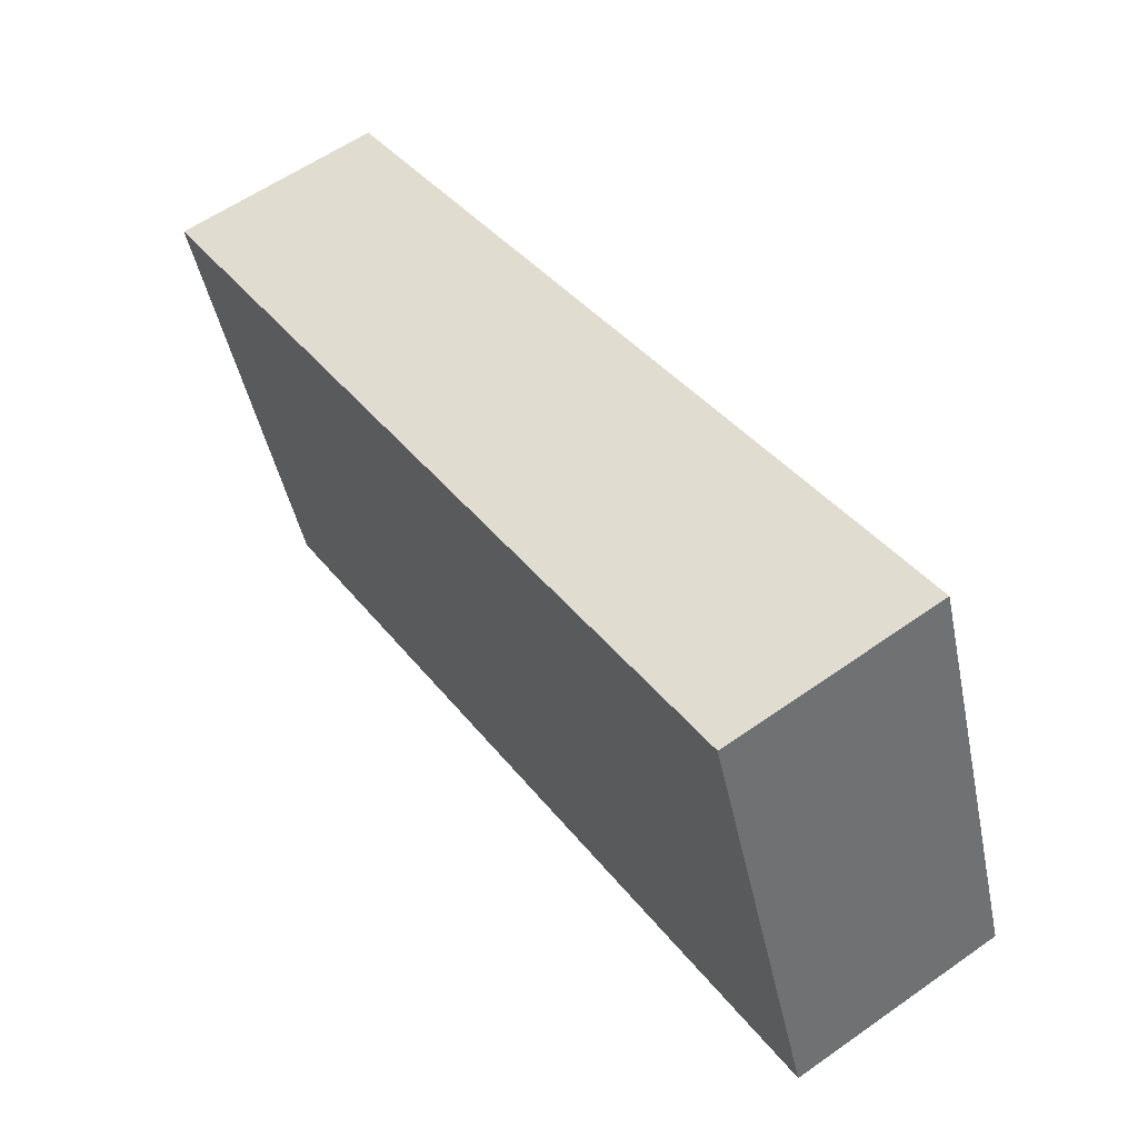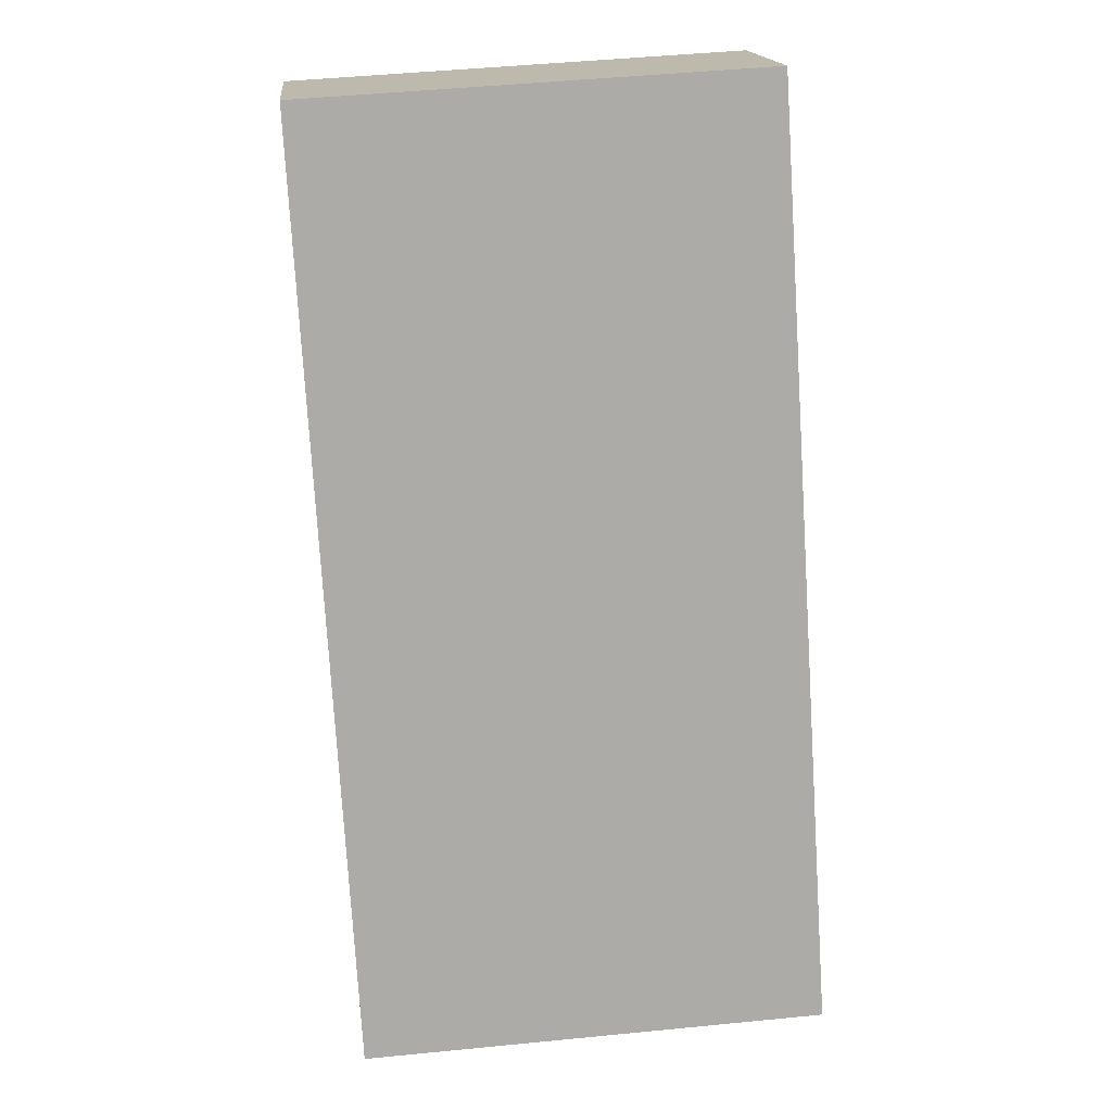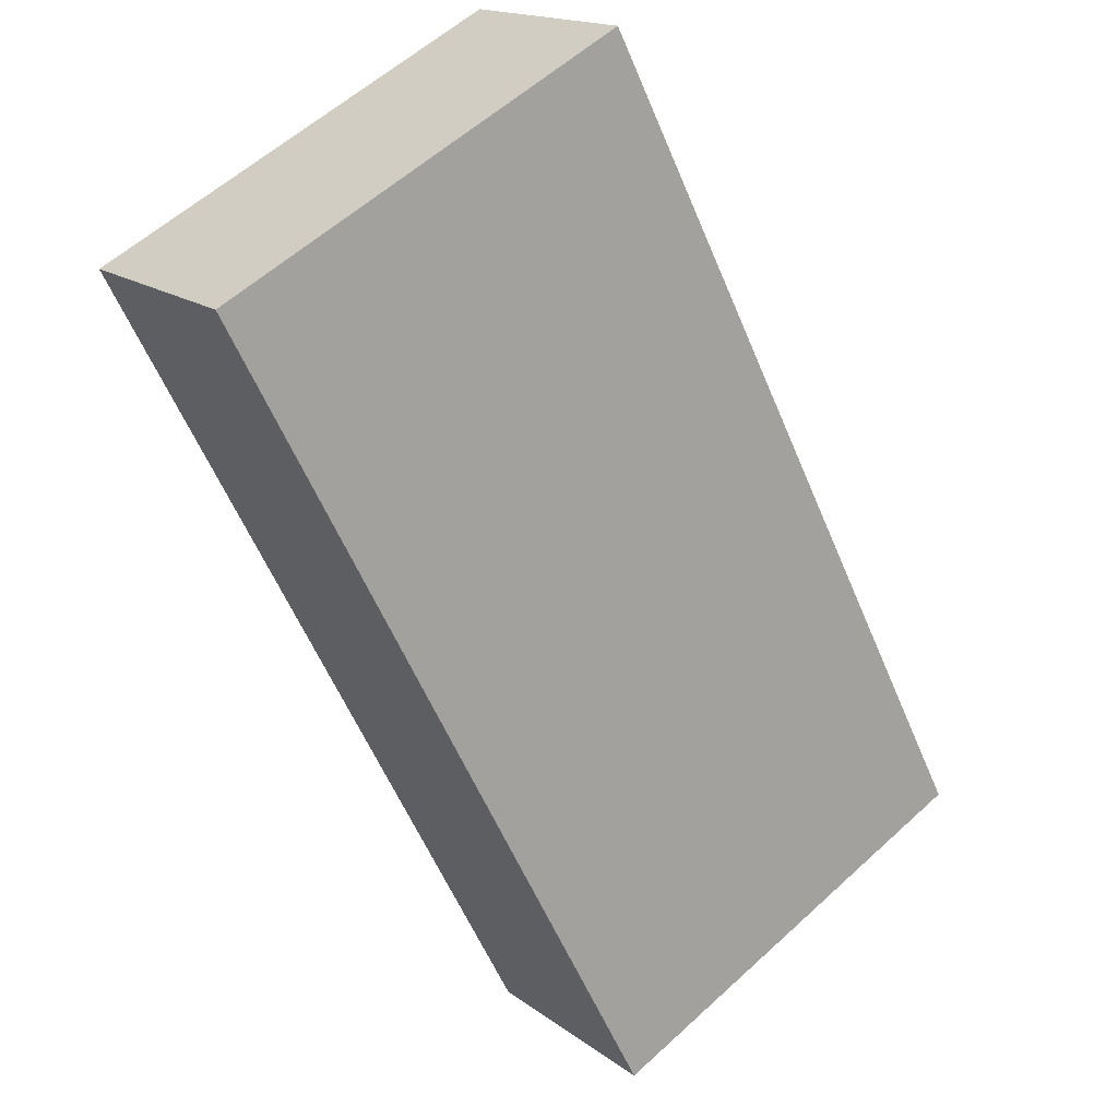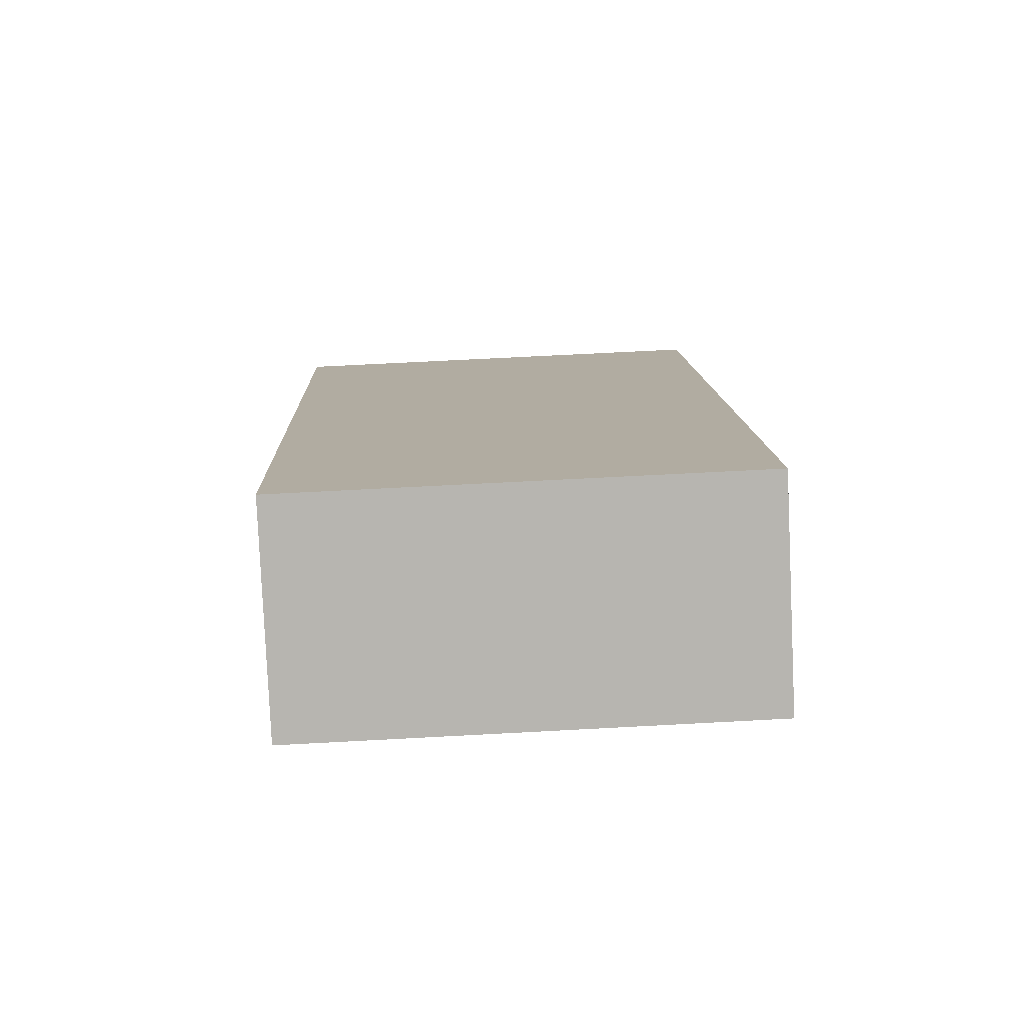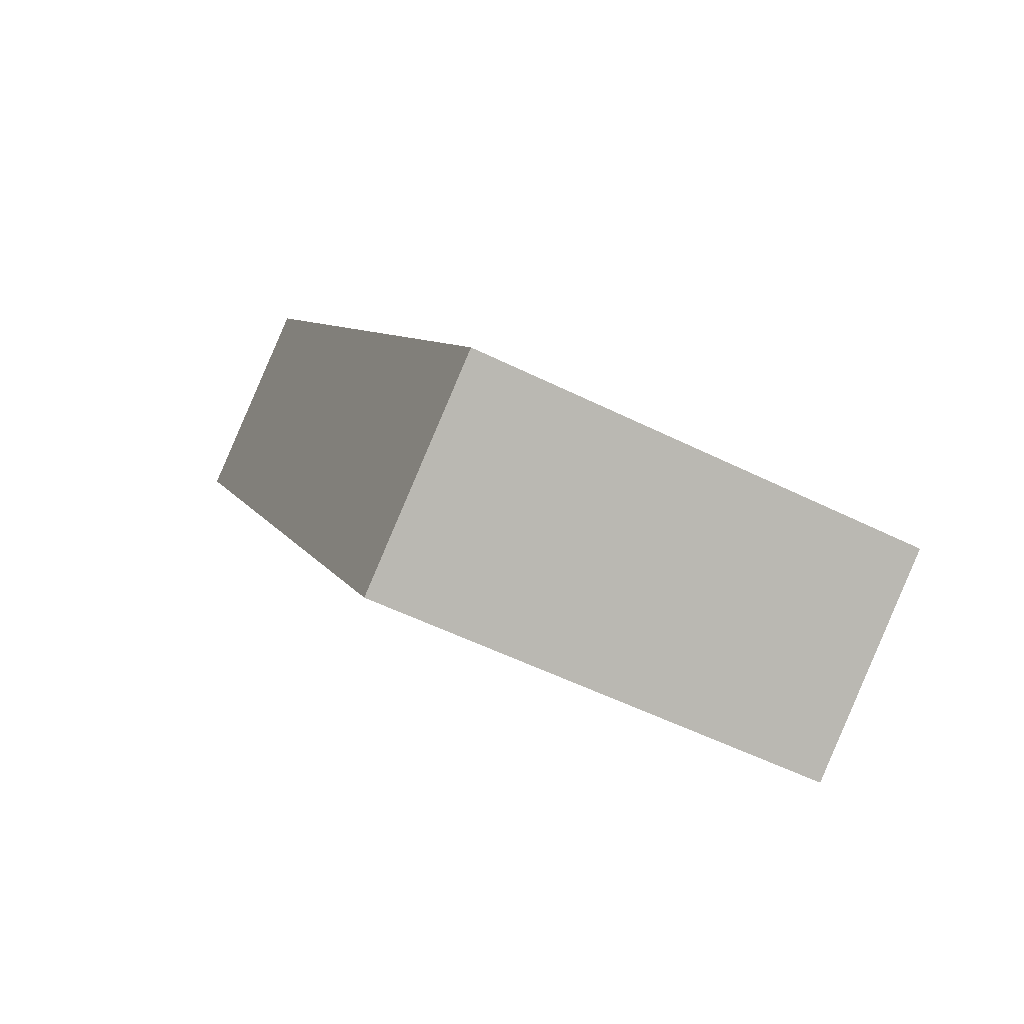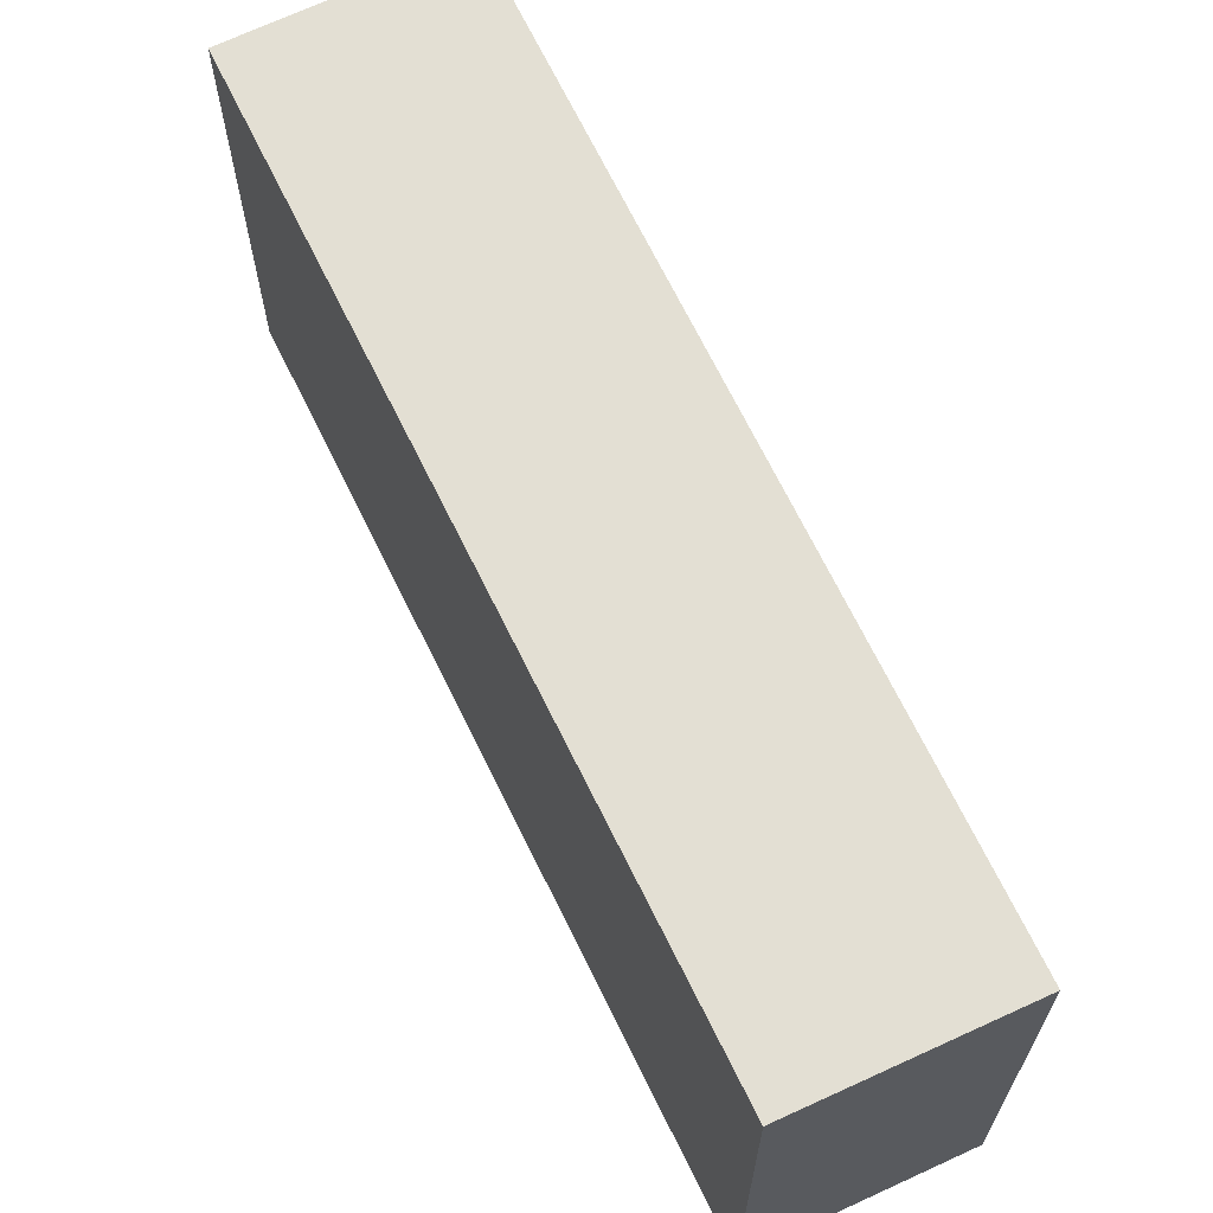
<metadata>
{"format":"obj","ext":"obj","renderer":"f3d","projection":"perspective","resolution":1024,"background":"white","views":[{"elev":-44.8,"azim":-168.5,"up":"+Z"},{"elev":48.2,"azim":-96.3,"up":"+Z"},{"elev":58.7,"azim":-133.3,"up":"+Z"},{"elev":66.6,"azim":86.9,"up":"+Z"},{"elev":-52.8,"azim":-118.2,"up":"+Z"},{"elev":67.0,"azim":7.9,"up":"+Y"}]}
</metadata>
<code>
v  2.322 2.042 3.453
v  0.852 2.042 -0.571
v  0 2.042 1.25e-16
v  3.155 2.042 2.92
v  0 0 0
v  2.322 -2.114e-16 3.453
v  3.155 -1.788e-16 2.92
v  0.852 3.496e-17 -0.571
g defaultobject
f 1 2 3
f 2 1 4
f 5 1 3
f 1 5 6
f 6 4 1
f 4 6 7
f 7 2 4
f 2 7 8
f 8 3 2
f 3 8 5
f 8 6 5
f 6 8 7

</code>
